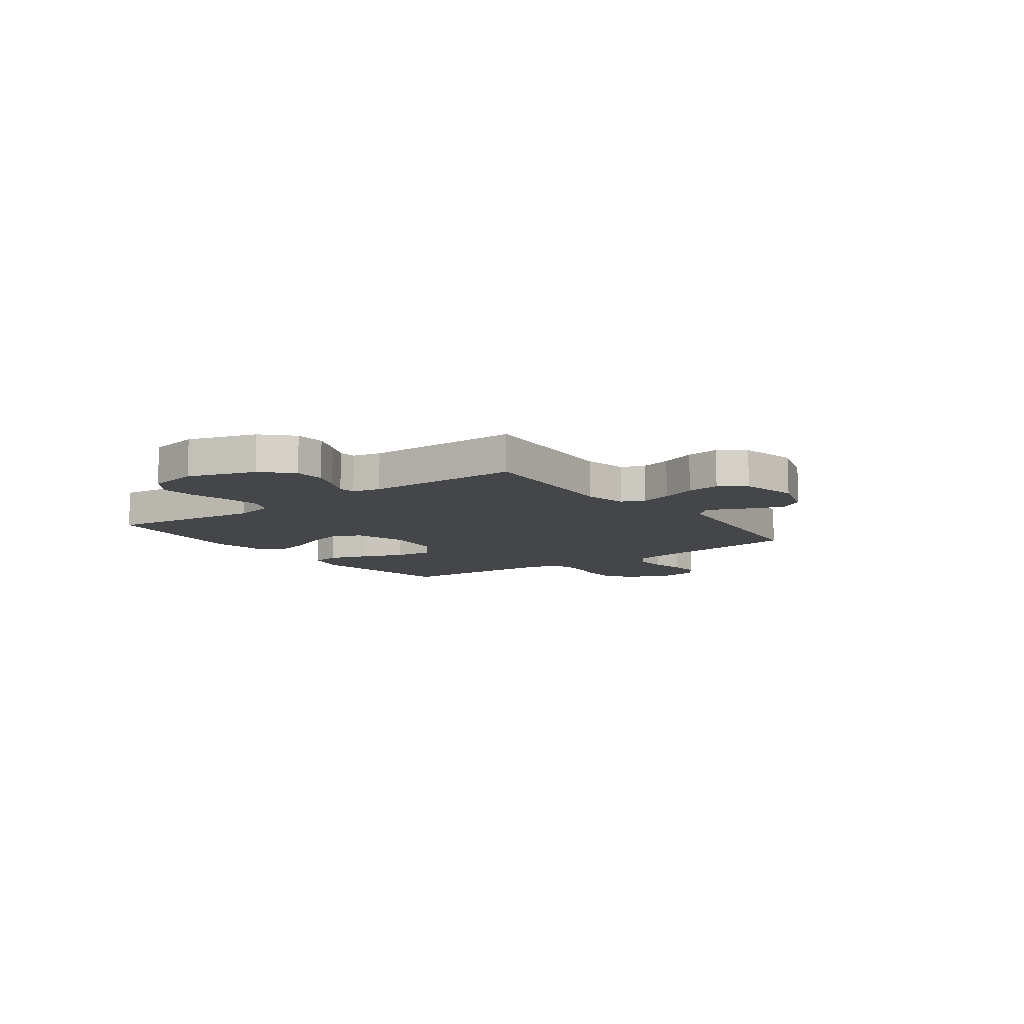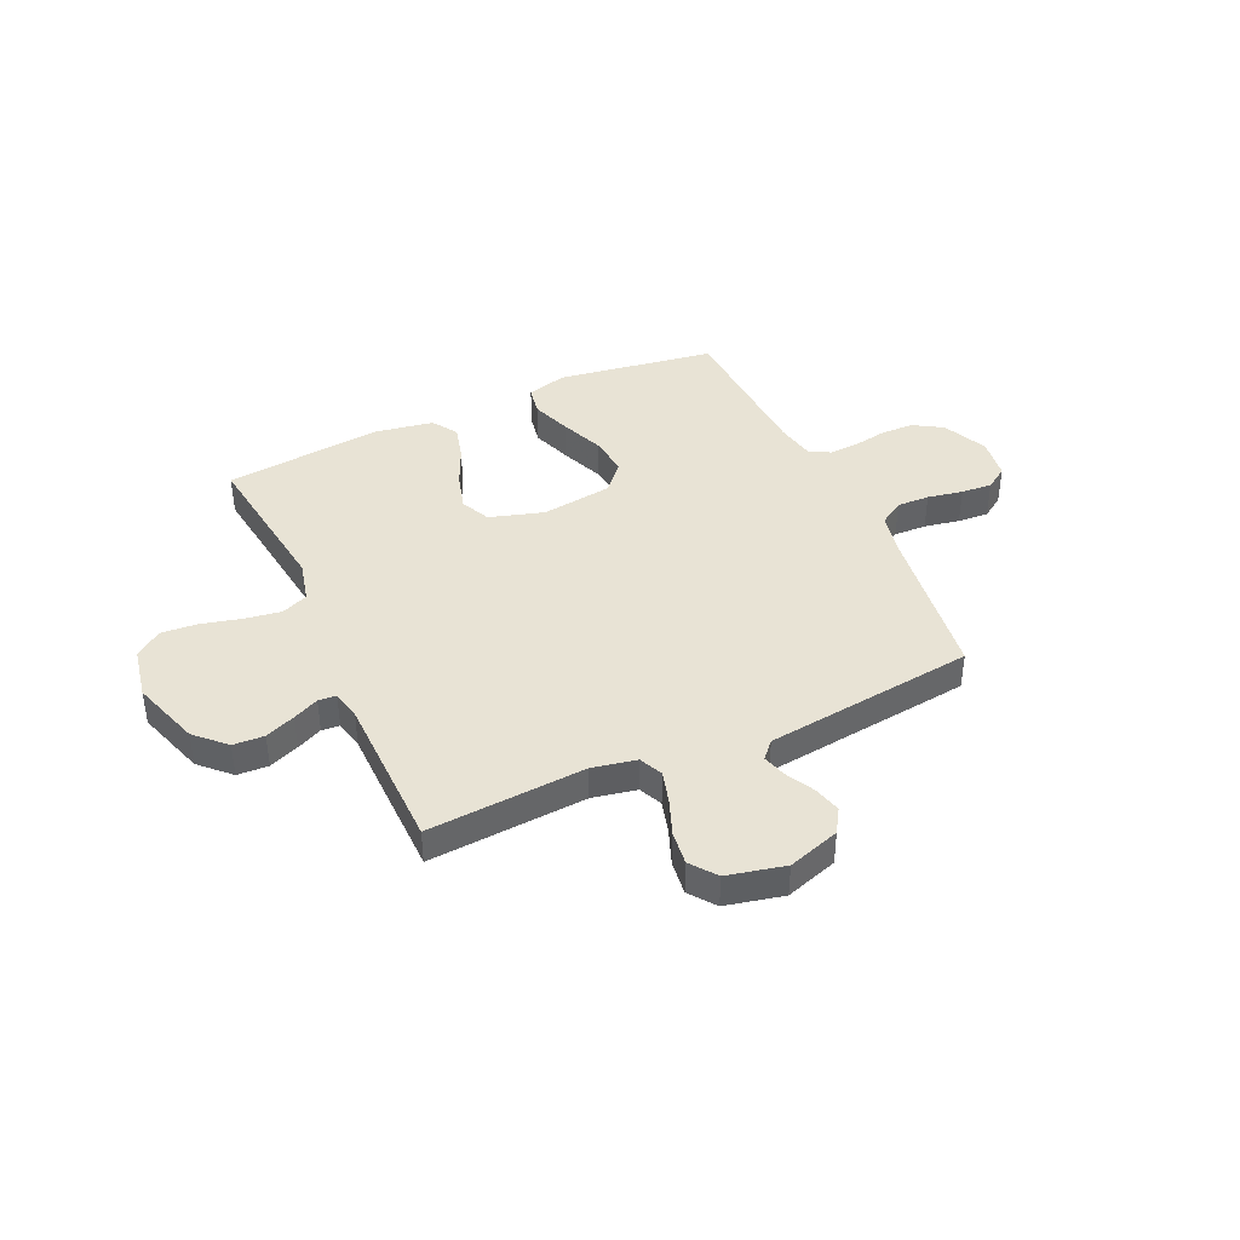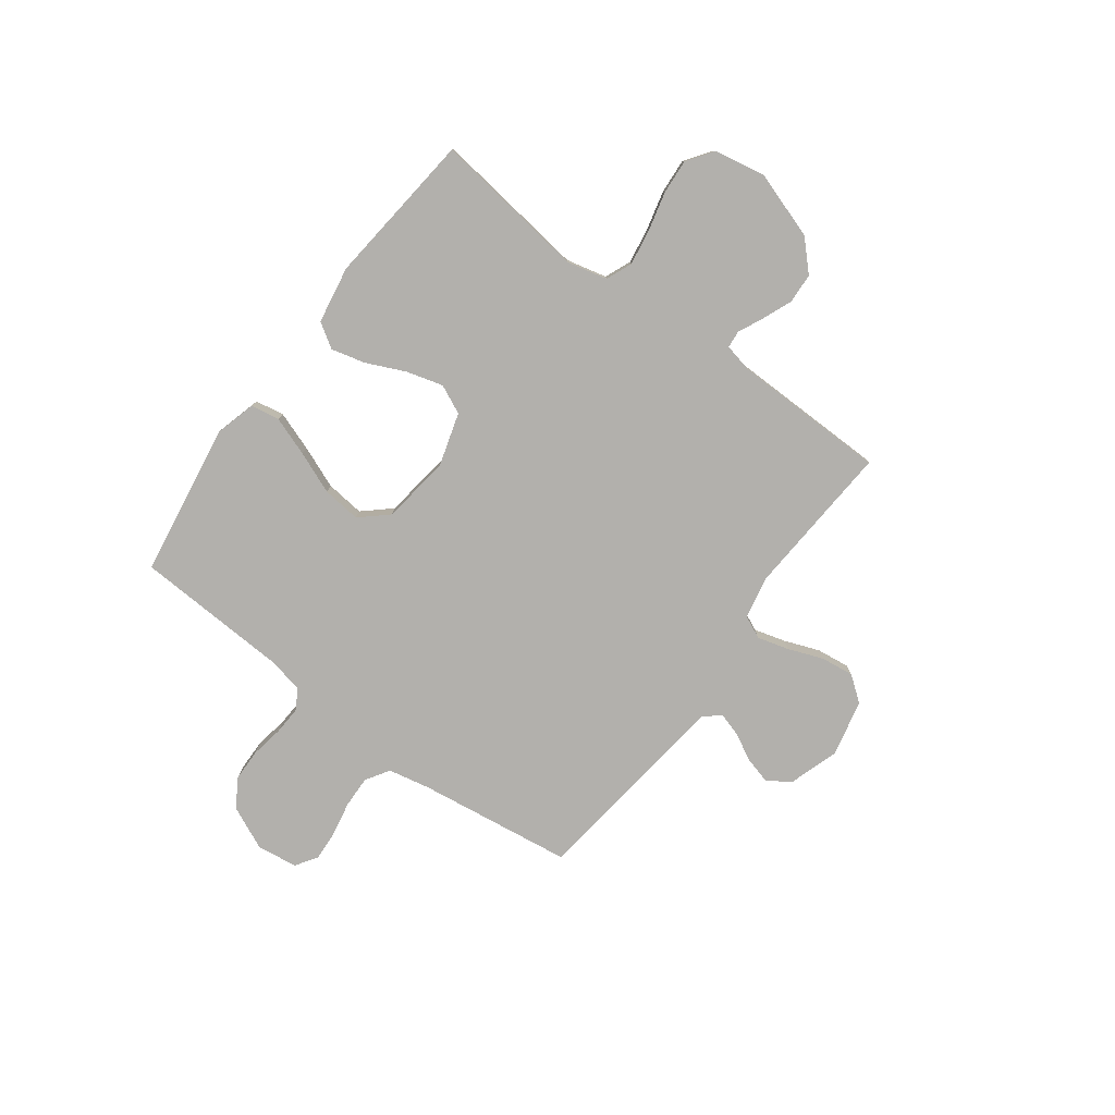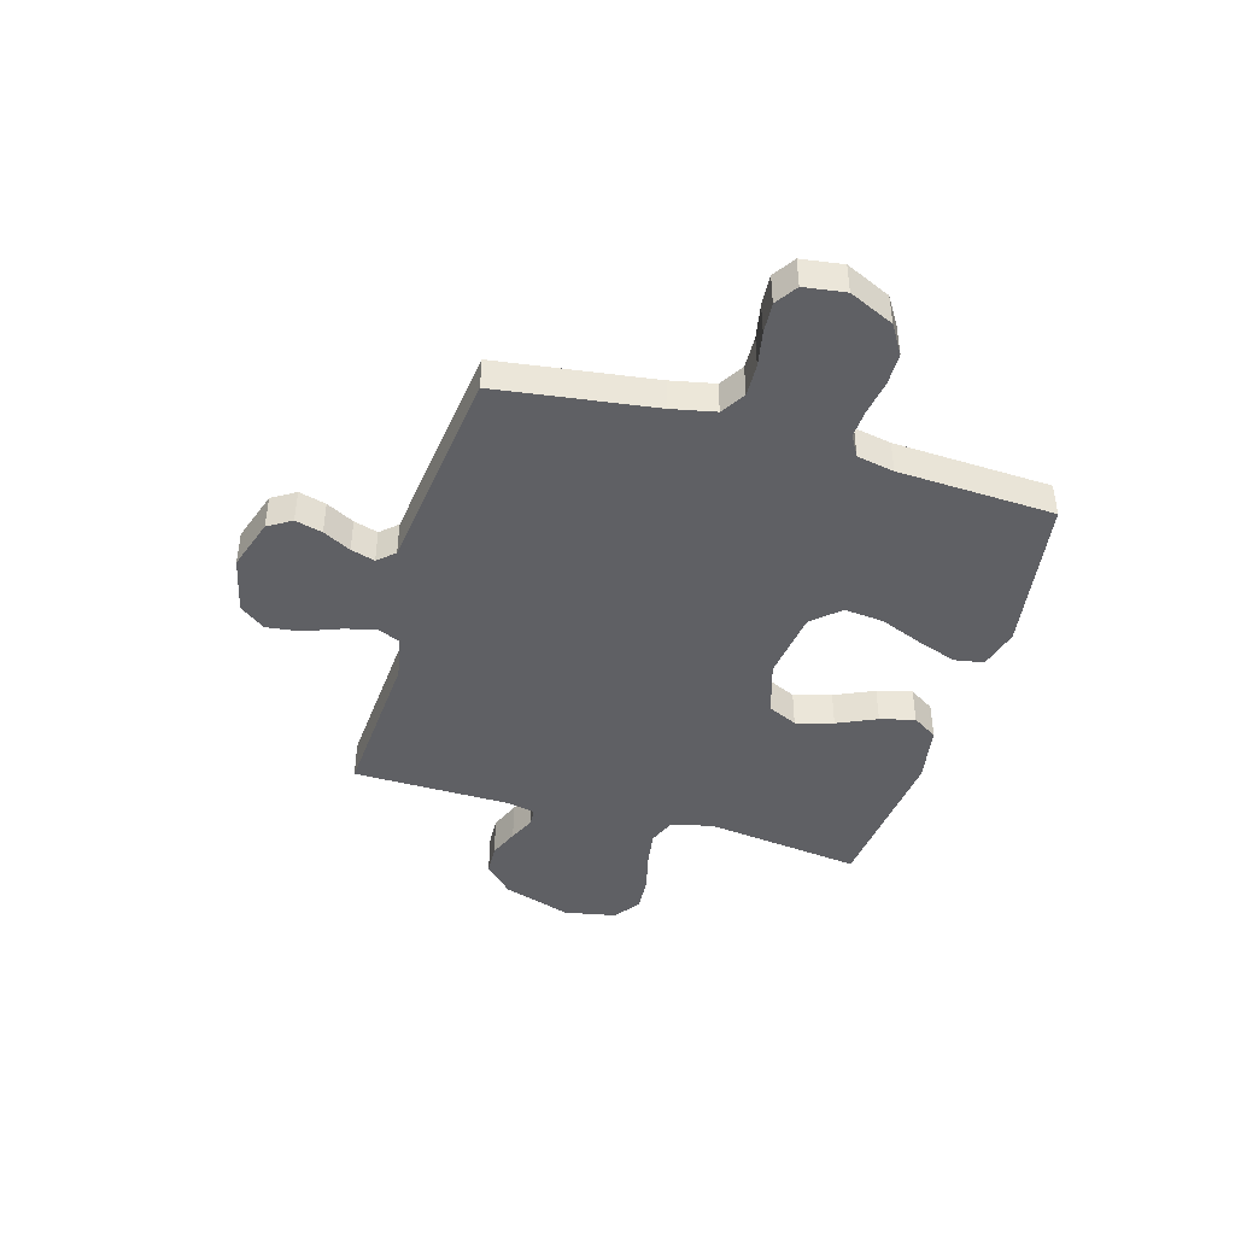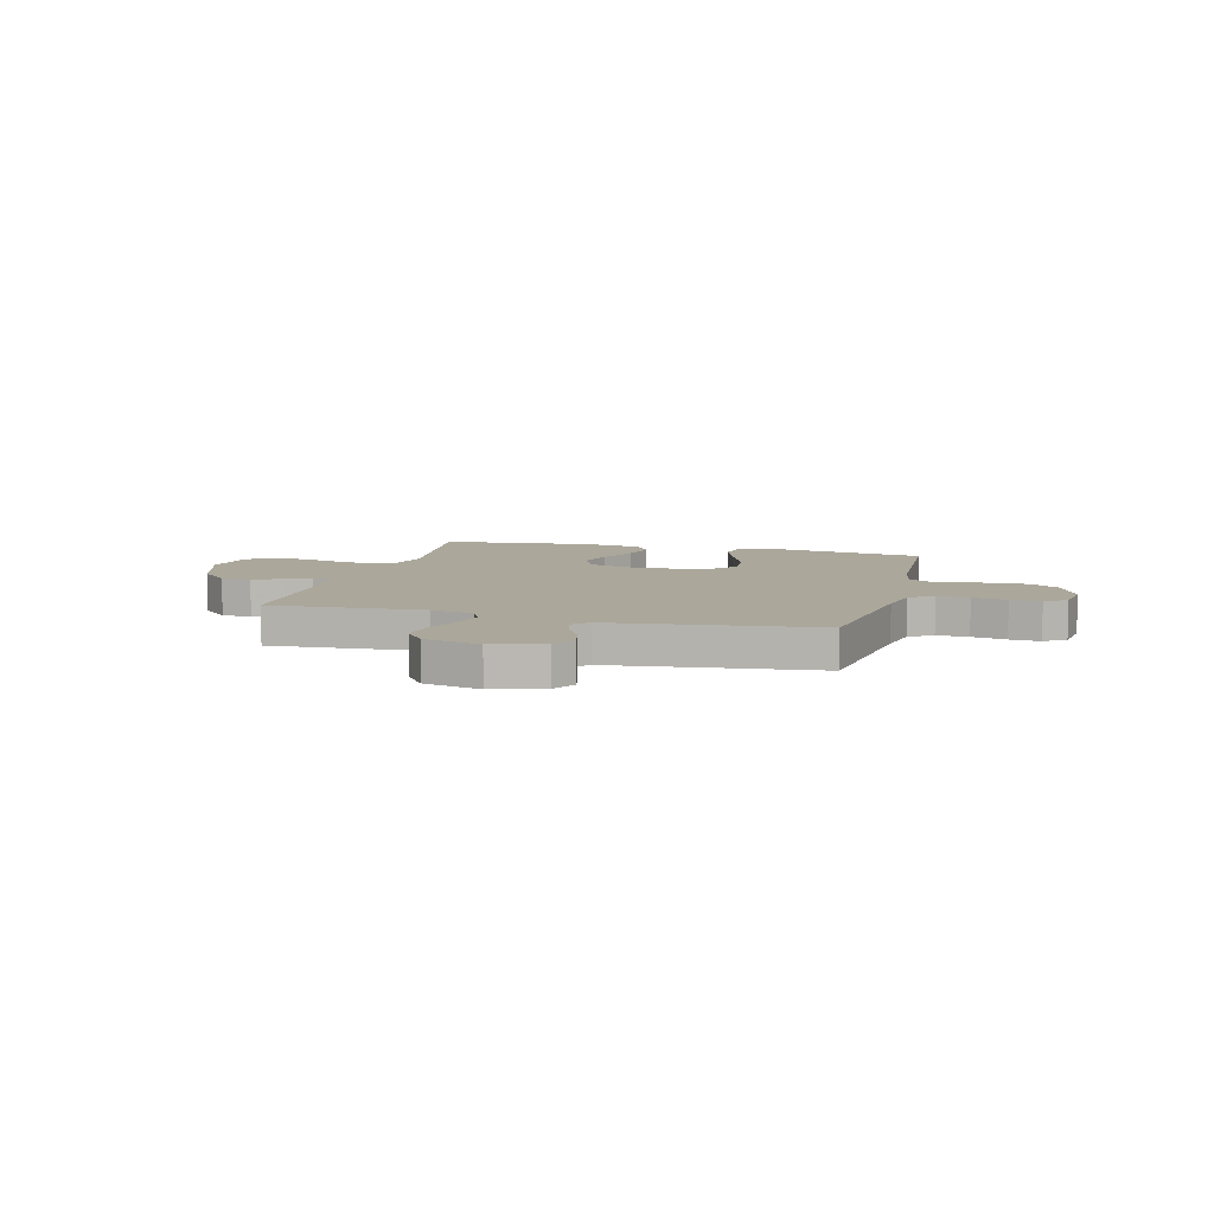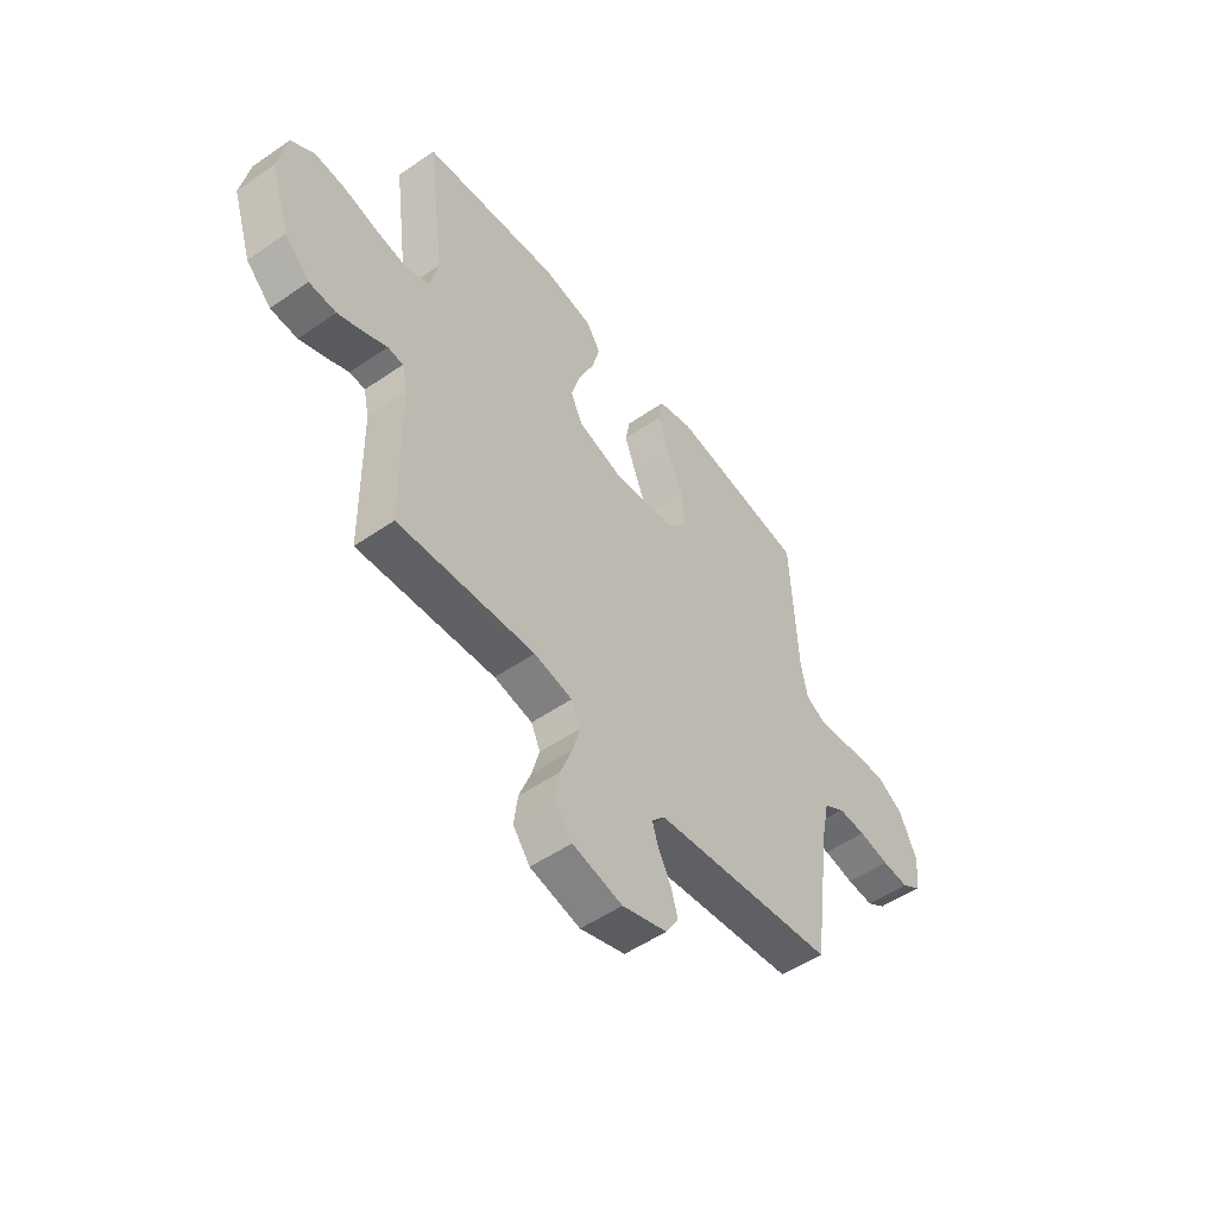
<metadata>
{"format":"obj","ext":"obj","renderer":"f3d","projection":"perspective","resolution":1024,"background":"white","views":[{"elev":-9.8,"azim":126.5,"up":"+Y"},{"elev":41.2,"azim":155.4,"up":"+Y"},{"elev":-78.8,"azim":53.4,"up":"+Y"},{"elev":-43.6,"azim":-106.2,"up":"+Y"},{"elev":8.1,"azim":-165.1,"up":"+Y"},{"elev":-52.0,"azim":126.7,"up":"+Z"}]}
</metadata>
<code>
v 0.5 0.07 0.5
v 0.461 0.07 0.2
v 0.48 0.07 0.121
v 0.531 0.07 0.1
v 0.6 0.07 0.111
v 0.676 0.07 0.13
v 0.744 0.07 0.135
v 0.794 0.07 0.099
v 0.813 0.07 0
v 0.77 0.07 -0.131
v 0.715 0.07 -0.185
v 0.656 0.07 -0.188
v 0.599 0.07 -0.165
v 0.55 0.07 -0.142
v 0.516 0.07 -0.145
v 0.504 0.07 -0.2
v 0.5 0.07 -0.5
v 0.2 0.07 -0.48
v 0.116 0.07 -0.497
v 0.096 0.07 -0.541
v 0.113 0.07 -0.602
v 0.139 0.07 -0.67
v 0.147 0.07 -0.734
v 0.11 0.07 -0.783
v 0 0.07 -0.808
v -0.099 0.07 -0.776
v -0.127 0.07 -0.731
v -0.113 0.07 -0.679
v -0.085 0.07 -0.626
v -0.071 0.07 -0.58
v -0.1 0.07 -0.548
v -0.2 0.07 -0.536
v -0.5 0.07 -0.5
v -0.541 0.07 -0.2
v -0.558 0.07 -0.117
v -0.604 0.07 -0.088
v -0.666 0.07 -0.09
v -0.733 0.07 -0.103
v -0.792 0.07 -0.107
v -0.834 0.07 -0.079
v -0.845 0.07 0
v -0.806 0.07 0.085
v -0.751 0.07 0.119
v -0.688 0.07 0.12
v -0.624 0.07 0.109
v -0.569 0.07 0.106
v -0.529 0.07 0.129
v -0.515 0.07 0.2
v -0.5 0.07 0.5
v -0.2 0.07 0.546
v -0.123 0.07 0.525
v -0.113 0.07 0.469
v -0.14 0.07 0.393
v -0.173 0.07 0.311
v -0.181 0.07 0.236
v -0.134 0.07 0.183
v 0 0.07 0.165
v 0.103 0.07 0.196
v 0.129 0.07 0.252
v 0.109 0.07 0.323
v 0.075 0.07 0.398
v 0.058 0.07 0.464
v 0.089 0.07 0.512
v 0.2 0.07 0.531
v 0.5 0 0.5
v 0.461 0 0.2
v 0.48 0 0.121
v 0.531 0 0.1
v 0.6 0 0.111
v 0.676 0 0.13
v 0.744 0 0.135
v 0.794 0 0.099
v 0.813 0 0
v 0.77 0 -0.131
v 0.715 0 -0.185
v 0.656 0 -0.188
v 0.599 0 -0.165
v 0.55 0 -0.142
v 0.516 0 -0.145
v 0.504 0 -0.2
v 0.5 0 -0.5
v 0.2 0 -0.48
v 0.116 0 -0.497
v 0.096 0 -0.541
v 0.113 0 -0.602
v 0.139 0 -0.67
v 0.147 0 -0.734
v 0.11 0 -0.783
v 0 0 -0.808
v -0.099 0 -0.776
v -0.127 0 -0.731
v -0.113 0 -0.679
v -0.085 0 -0.626
v -0.071 0 -0.58
v -0.1 0 -0.548
v -0.2 0 -0.536
v -0.5 0 -0.5
v -0.541 0 -0.2
v -0.558 0 -0.117
v -0.604 0 -0.088
v -0.666 0 -0.09
v -0.733 0 -0.103
v -0.792 0 -0.107
v -0.834 0 -0.079
v -0.845 0 0
v -0.806 0 0.085
v -0.751 0 0.119
v -0.688 0 0.12
v -0.624 0 0.109
v -0.569 0 0.106
v -0.529 0 0.129
v -0.515 0 0.2
v -0.5 0 0.5
v -0.2 0 0.546
v -0.123 0 0.525
v -0.113 0 0.469
v -0.14 0 0.393
v -0.173 0 0.311
v -0.181 0 0.236
v -0.134 0 0.183
v 0 0 0.165
v 0.103 0 0.196
v 0.129 0 0.252
v 0.109 0 0.323
v 0.075 0 0.398
v 0.058 0 0.464
v 0.089 0 0.512
v 0.2 0 0.531
f 64 1 2
f 63 64 2
f 62 63 2
f 61 62 2
f 60 61 2
f 59 60 2 3
f 58 59 3 4
f 57 58 4
f 52 53 54
f 51 52 54
f 50 51 54
f 49 50 54
f 48 49 54
f 47 48 54 55
f 46 47 55 56
f 43 44 45
f 42 43 45
f 41 42 45
f 40 41 45
f 39 40 45
f 38 39 45
f 37 38 45
f 36 37 45 46
f 46 56 57
f 36 46 57
f 35 36 57
f 31 32 33 34
f 27 28 29
f 26 27 29
f 25 26 29
f 24 25 29
f 23 24 29
f 22 23 29
f 21 22 29
f 20 21 29 30
f 19 20 30 31
f 16 17 18
f 15 16 18 19
f 12 13 14
f 11 12 14
f 10 11 14
f 9 10 14
f 8 9 14
f 7 8 14
f 6 7 14
f 5 6 14
f 4 5 14 15
f 34 35 57
f 31 34 57
f 19 31 57
f 15 19 57
f 4 15 57
f 66 65 128
f 66 128 127
f 66 127 126
f 66 126 125
f 66 125 124
f 67 66 124 123
f 68 67 123 122
f 68 122 121
f 118 117 116
f 118 116 115
f 118 115 114
f 118 114 113
f 118 113 112
f 119 118 112 111
f 120 119 111 110
f 109 108 107
f 109 107 106
f 109 106 105
f 109 105 104
f 109 104 103
f 109 103 102
f 109 102 101
f 110 109 101 100
f 121 120 110
f 121 110 100
f 121 100 99
f 98 97 96 95
f 93 92 91
f 93 91 90
f 93 90 89
f 93 89 88
f 93 88 87
f 93 87 86
f 93 86 85
f 94 93 85 84
f 95 94 84 83
f 82 81 80
f 83 82 80 79
f 78 77 76
f 78 76 75
f 78 75 74
f 78 74 73
f 78 73 72
f 78 72 71
f 78 71 70
f 78 70 69
f 79 78 69 68
f 121 99 98
f 121 98 95
f 121 95 83
f 121 83 79
f 121 79 68
f 1 65 66 2
f 2 66 67 3
f 3 67 68 4
f 4 68 69 5
f 5 69 70 6
f 6 70 71 7
f 7 71 72 8
f 8 72 73 9
f 9 73 74 10
f 10 74 75 11
f 11 75 76 12
f 12 76 77 13
f 13 77 78 14
f 14 78 79 15
f 15 79 80 16
f 16 80 81 17
f 17 81 82 18
f 18 82 83 19
f 19 83 84 20
f 20 84 85 21
f 21 85 86 22
f 22 86 87 23
f 23 87 88 24
f 24 88 89 25
f 25 89 90 26
f 26 90 91 27
f 27 91 92 28
f 28 92 93 29
f 29 93 94 30
f 30 94 95 31
f 31 95 96 32
f 32 96 97 33
f 33 97 98 34
f 34 98 99 35
f 35 99 100 36
f 36 100 101 37
f 37 101 102 38
f 38 102 103 39
f 39 103 104 40
f 40 104 105 41
f 41 105 106 42
f 42 106 107 43
f 43 107 108 44
f 44 108 109 45
f 45 109 110 46
f 46 110 111 47
f 47 111 112 48
f 48 112 113 49
f 49 113 114 50
f 50 114 115 51
f 51 115 116 52
f 52 116 117 53
f 53 117 118 54
f 54 118 119 55
f 55 119 120 56
f 56 120 121 57
f 57 121 122 58
f 58 122 123 59
f 59 123 124 60
f 60 124 125 61
f 61 125 126 62
f 62 126 127 63
f 63 127 128 64
f 64 128 65 1

</code>
